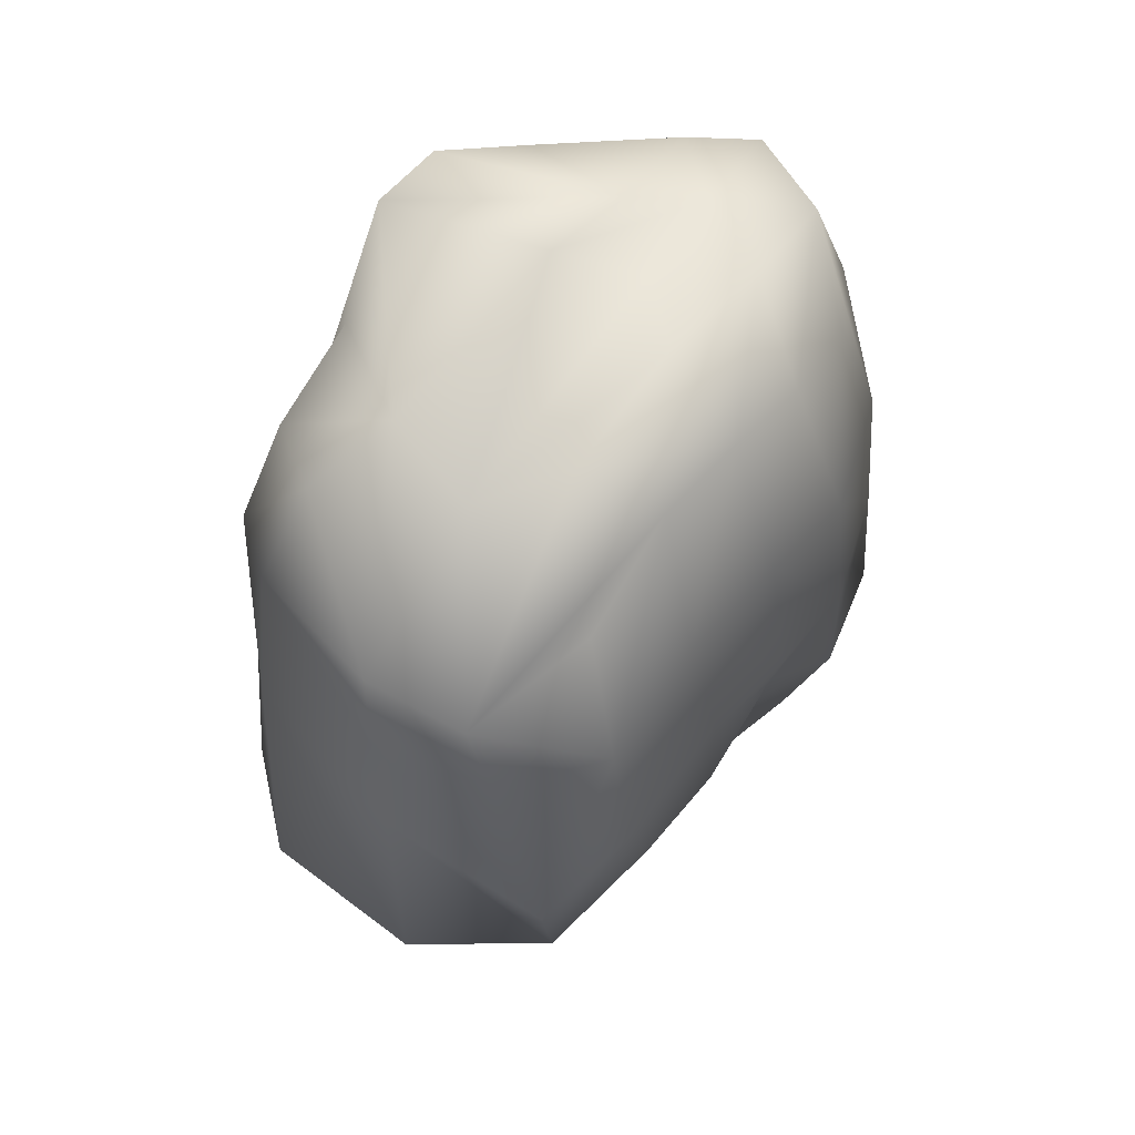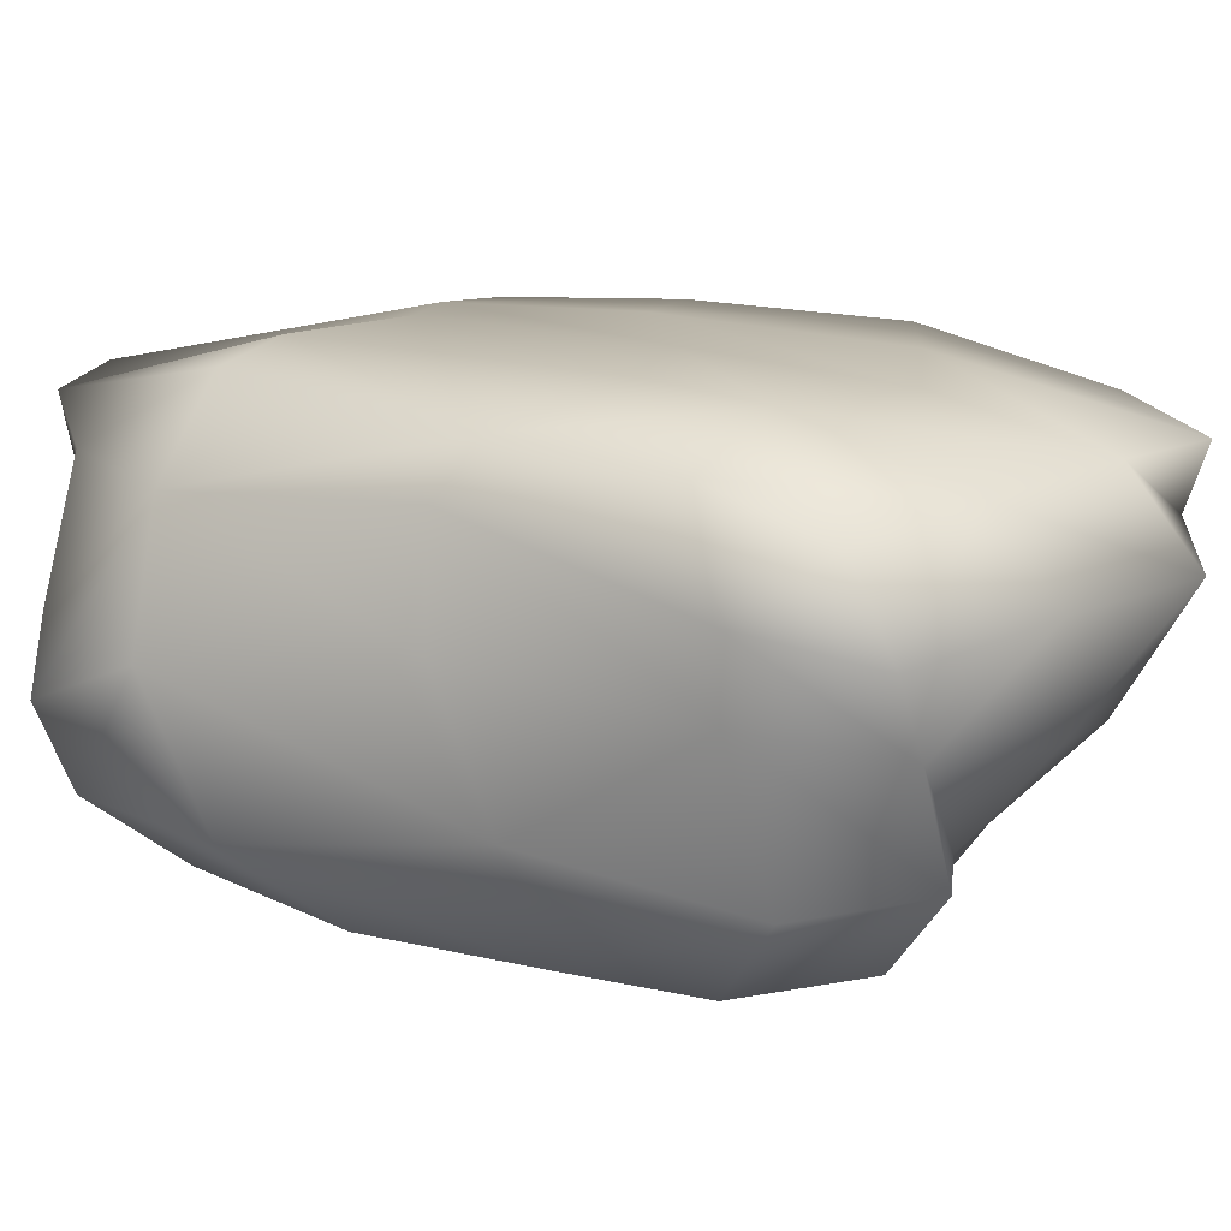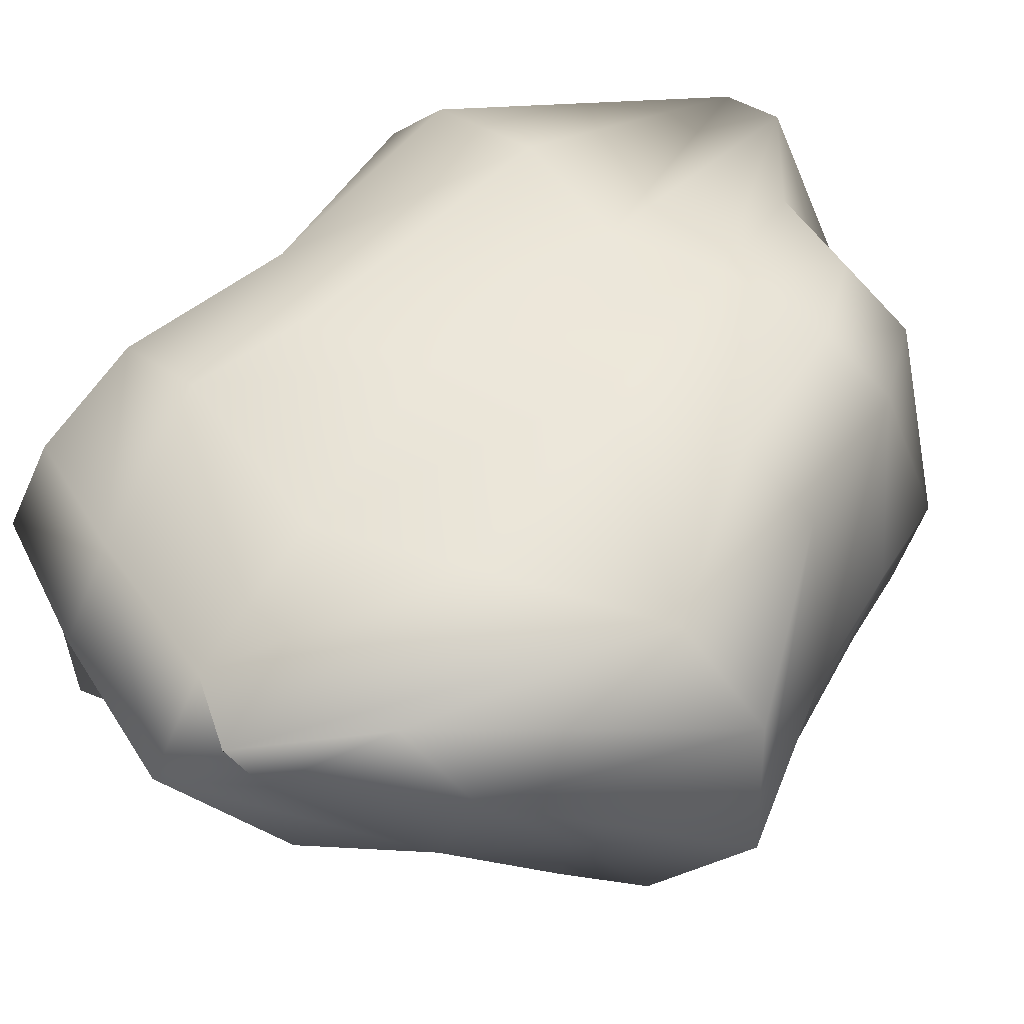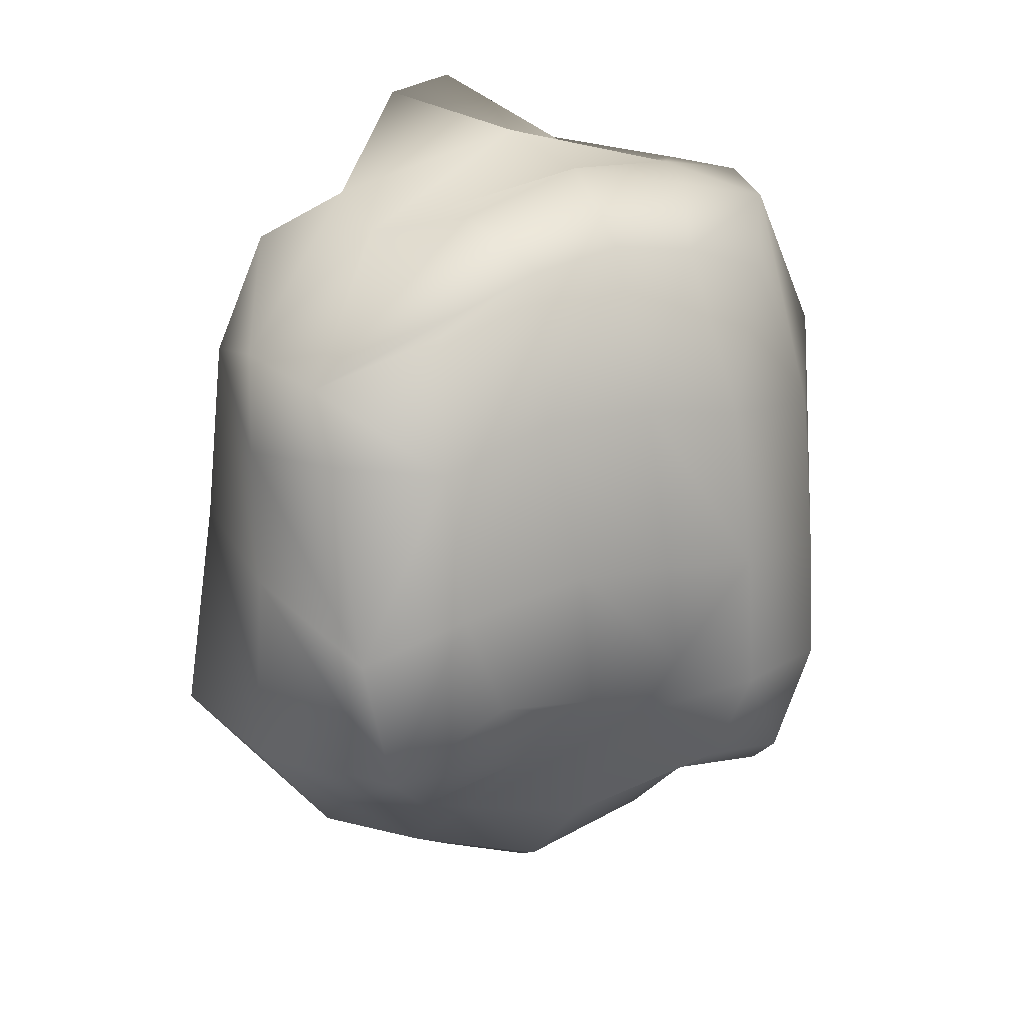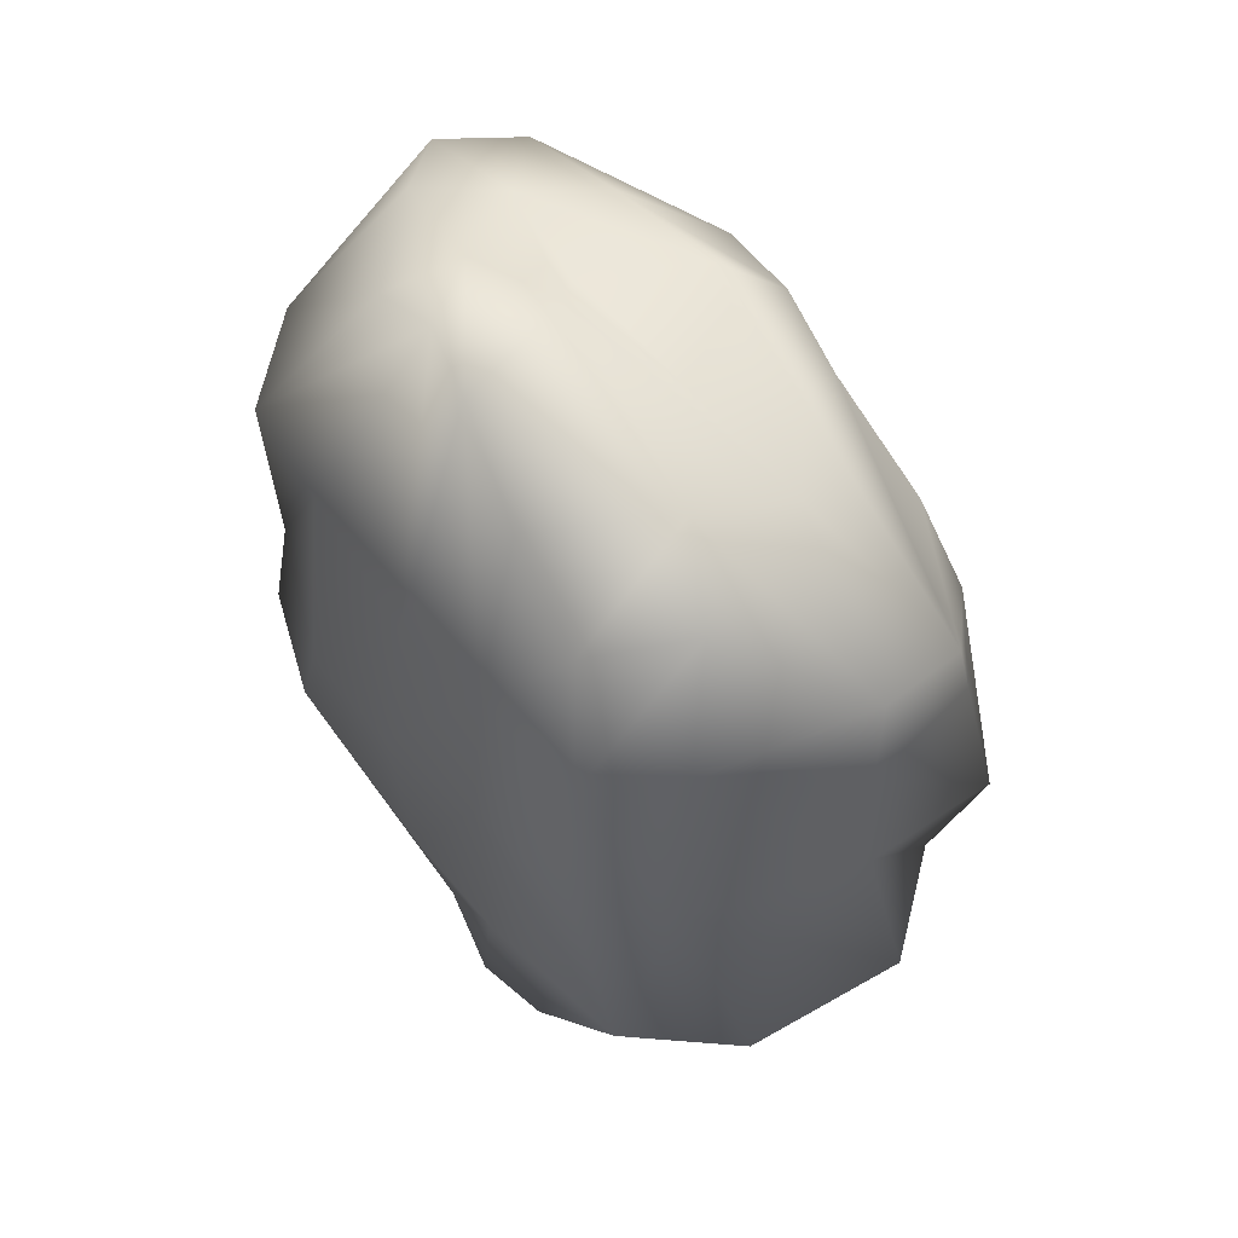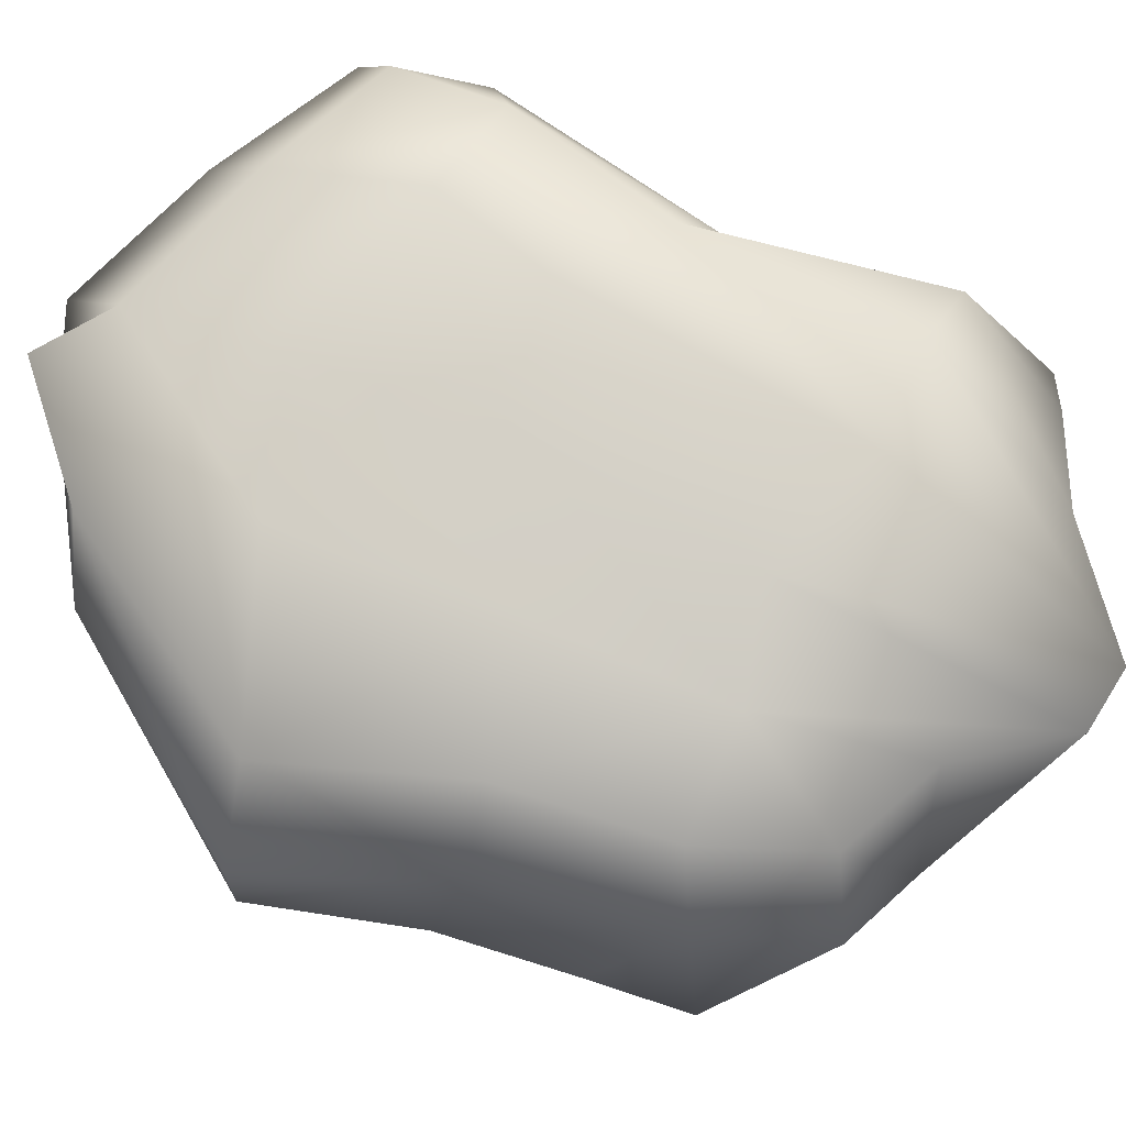
<metadata>
{"format":"obj","ext":"obj","renderer":"f3d","projection":"perspective","resolution":1024,"background":"white","views":[{"elev":53.8,"azim":-54.8,"up":"+Z"},{"elev":15.6,"azim":106.8,"up":"+Y"},{"elev":49.8,"azim":-149.4,"up":"+Y"},{"elev":16.3,"azim":-35.0,"up":"+Z"},{"elev":52.6,"azim":-125.8,"up":"+Z"},{"elev":77.8,"azim":-72.3,"up":"+Y"}]}
</metadata>
<code>
v  -0.1359 -0.0181 0.3326
v  -0.2657 -0.0201 0.275
v  -0.2919 -0.0678 0.1324
v  -0.1594 -0.0705 0.1707
v  -0.1712 0.4141 0.2012
v  -0.2972 0.399 0.1863
v  -0.2576 0.3659 0.3187
v  -0.1542 0.3575 0.3826
v  0.2819 0.3326 0.2827
v  0.2042 0.4193 0.2599
v  0.1122 0.3216 0.4362
v  0.2365 0.211 0.411
v  -0.2386 0.2316 0.4012
v  -0.3237 0.2753 0.351
v  -0.4343 0.2854 -0.2016
v  -0.3425 0.3877 -0.2066
v  -0.1722 0.3676 -0.4269
v  -0.2462 0.2884 -0.4125
v  -0.0812 -0.0188 -0.2023
v  -0.1749 -0.0356 -0.2408
v  -0.2686 0.0232 -0.2926
v  -0.1897 0.0464 -0.3236
v  -0.0909 -0.0684 -0.1719
v  -0.1203 -0.0853 -0.0108
v  -0.2765 -0.0791 -0.0341
v  -0.2178 -0.0683 -0.1548
v  0.1213 -0.0972 -0.032
v  -0.004 -0.0974 -0.0174
v  0.0436 -0.0587 -0.1534
v  0.1384 -0.0885 -0.1895
v  0.0615 -0.0441 0.3432
v  -0.039 -0.0357 0.3541
v  -0.0268 -0.0854 0.1717
v  0.0969 -0.0928 0.1536
v  -0.05 0.4236 0.1818
v  -0.0871 0.3589 0.4985
v  -0.0165 0.3435 0.5175
v  0.0866 0.4269 0.2489
v  0.2025 0.4152 -0.2065
v  0.0159 0.3975 -0.2865
v  0.0116 0.4209 -0.0731
v  0.1545 0.4211 -0.0838
v  -0.1524 0.4184 -0.0032
v  -0.1375 0.4017 -0.2563
v  -0.2973 0.4058 0.0028
v  0.3201 0.1964 0.2906
v  0.2918 0.1489 0.3981
v  0.2563 0.0571 0.3783
v  0.3404 0.0591 0.2152
v  0.3201 0.1869 -0.1987
v  0.2968 0.2156 0.0487
v  0.3205 0.0751 -0.0184
v  0.3344 0.0397 -0.2467
v  0.3112 0.3789 -0.1713
v  0.2464 0.3882 0.0138
v  0.2654 0.3327 0.0569
v  0.3596 0.2794 -0.2037
v  -0.2636 0.1255 0.3716
v  -0.4163 0.1408 0.246
v  -0.3969 0.0343 0.2221
v  -0.1785 0.0594 0.3881
v  0.1685 0.137 0.4174
v  0.0657 0.141 0.3934
v  -0.0341 0.0488 0.4337
v  0.1248 0.0478 0.4032
v  -0.0169 0.2031 0.4617
v  0.1324 0.2153 0.4064
v  -0.2995 0.15 -0.3266
v  -0.3401 -0.0245 -0.2328
v  -0.4445 0.0995 -0.2088
v  -0.4159 0.1441 0.1323
v  -0.4165 0.1339 -0.0184
v  -0.3911 -0.0479 -0.0736
v  -0.3916 0.0104 0.1405
v  -0.3746 0.3328 0.0131
v  -0.3623 0.3167 0.2152
v  -0.1959 0.1549 -0.4041
v  -0.0665 0.2855 -0.4947
v  0.1405 0.1399 -0.4312
v  -0.0505 0.1049 -0.4427
v  0.0387 0.2614 -0.5279
v  0.2026 0.2648 -0.4405
v  0.1185 -0.0445 -0.2959
v  0.017 -0.0226 -0.2258
v  -0.0456 0.019 -0.3555
v  0.1295 0.0357 -0.3453
v  0.2266 -0.0363 -0.3106
v  0.2632 -0.0593 -0.1838
v  0.2641 -0.0491 -0.0426
v  0.2548 -0.0394 0.1355
v  0.186 -0.0237 0.3074
v  0.1946 0.3495 -0.3745
v  0.3293 0.3375 -0.2949
v  0.0266 0.3509 -0.4567
v  -0.0442 0.3572 -0.519
v  0.2731 0.0545 -0.371
v  0.3032 0.1676 -0.352
v  0.35 0.2515 -0.3405
o Cube_001
g Cube_001
f 1 2 3 4
f 5 6 7 8
f 9 10 11 12
f 13 8 7 14
f 15 16 17 18
f 19 20 21 22
f 23 24 25 26
f 27 28 29 30
f 31 32 33 34
f 35 36 37 38
f 39 40 41 42
f 43 44 16 45
f 46 47 48 49
f 50 51 52 53
f 54 55 56 57
f 58 59 60 61
f 62 63 64 65
f 36 66 67 37
f 68 21 69 70
f 71 72 73 74
f 6 45 75 76
f 77 68 18 78
f 79 80 81 82
f 83 84 85 86
f 25 24 4 3
f 28 33 4 24
f 4 33 32 1
f 5 8 36 35
f 41 43 5 35
f 5 43 45 6
f 47 46 9 12
f 9 46 51 56
f 9 56 55 10
f 13 14 59 58
f 66 13 58 63
f 36 8 13 66
f 70 15 18 68
f 75 15 70 72
f 75 45 16 15
f 77 22 21 68
f 22 77 80 85
f 22 85 84 19
f 26 20 19 23
f 23 19 84 29
f 24 23 29 28
f 30 29 84 83
f 30 83 87 88
f 30 88 89 27
f 27 34 33 28
f 34 27 89 90
f 34 90 91 31
f 10 38 37 11
f 55 42 38 10
f 42 41 35 38
f 39 42 55 54
f 92 39 54 93
f 94 40 39 92
f 40 44 43 41
f 44 40 94 95
f 95 17 16 44
f 48 91 90 49
f 89 52 49 90
f 46 49 52 51
f 53 52 89 88
f 96 53 88 87
f 96 97 50 53
f 50 57 56 51
f 57 50 97 98
f 57 98 93 54
f 60 2 1 61
f 61 1 32 64
f 64 63 58 61
f 65 64 32 31
f 48 65 31 91
f 48 47 62 65
f 62 67 66 63
f 12 67 62 47
f 11 37 67 12
f 20 26 69 21
f 25 73 69 26
f 72 70 69 73
f 73 25 3 74
f 3 2 60 74
f 59 71 74 60
f 76 75 72 71
f 59 14 76 71
f 6 76 14 7
f 78 18 17 95
f 94 81 78 95
f 77 78 81 80
f 92 82 81 94
f 98 82 92 93
f 82 98 97 79
f 86 85 80 79
f 86 79 97 96
f 87 83 86 96

</code>
